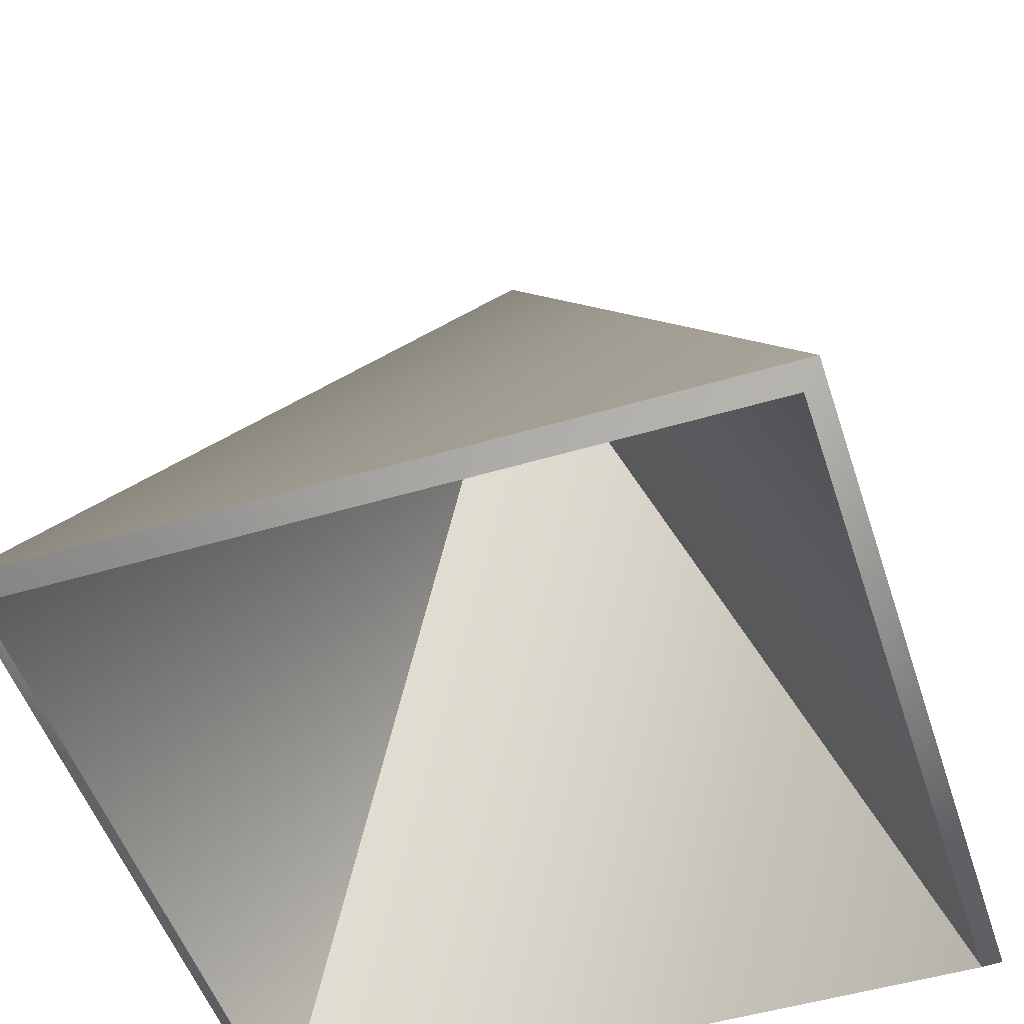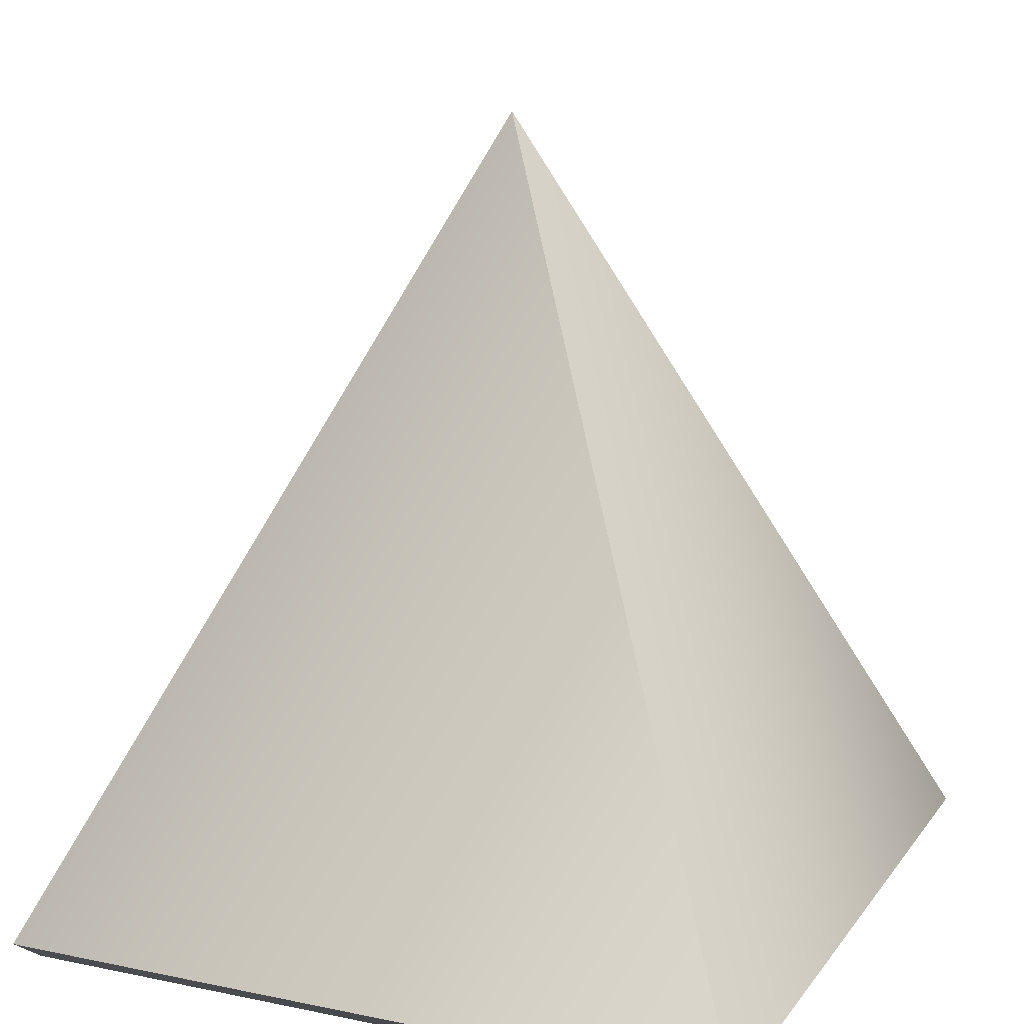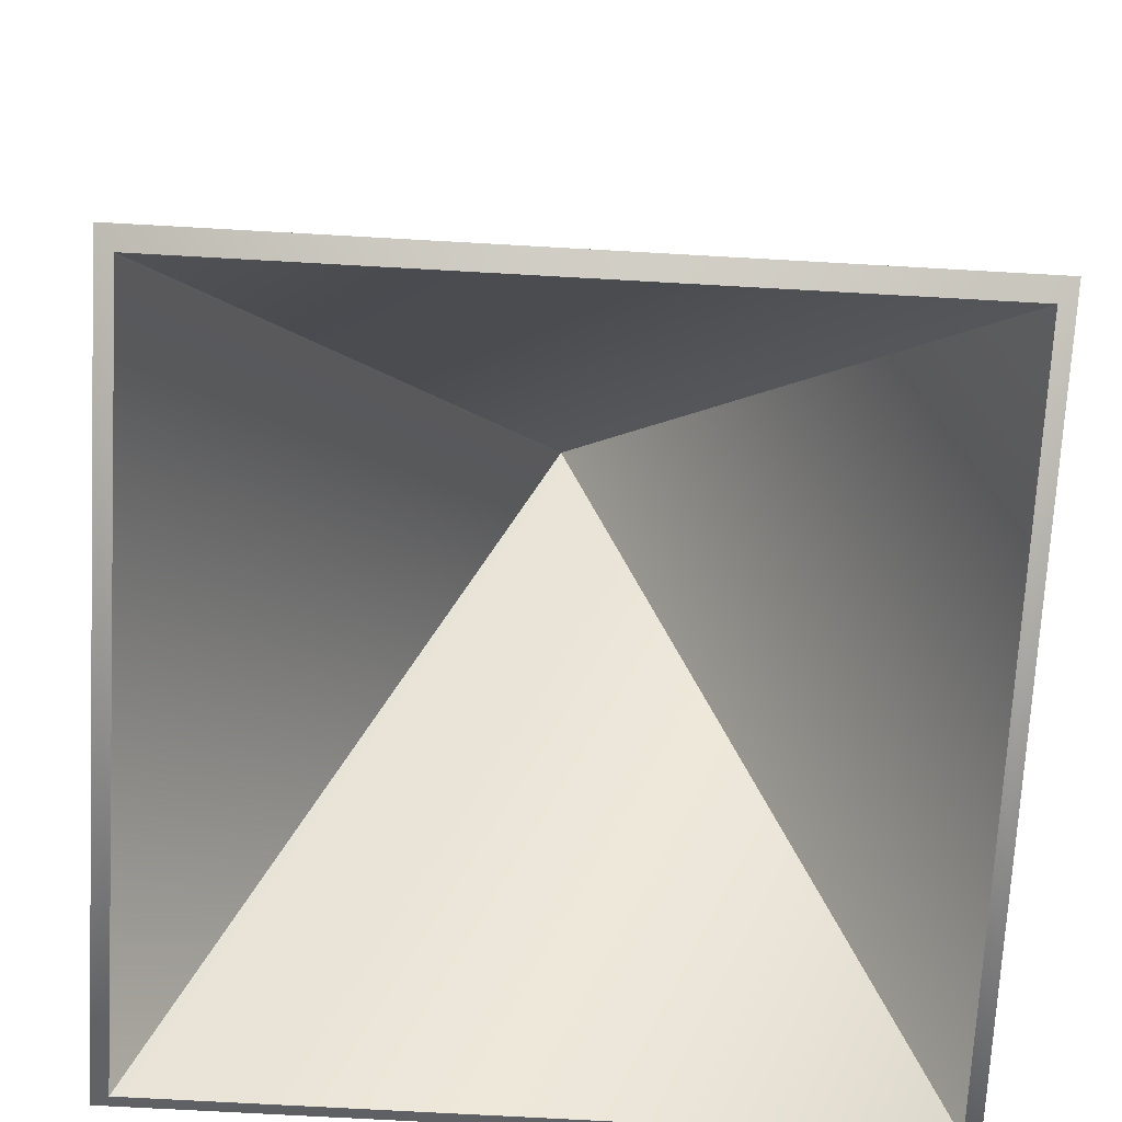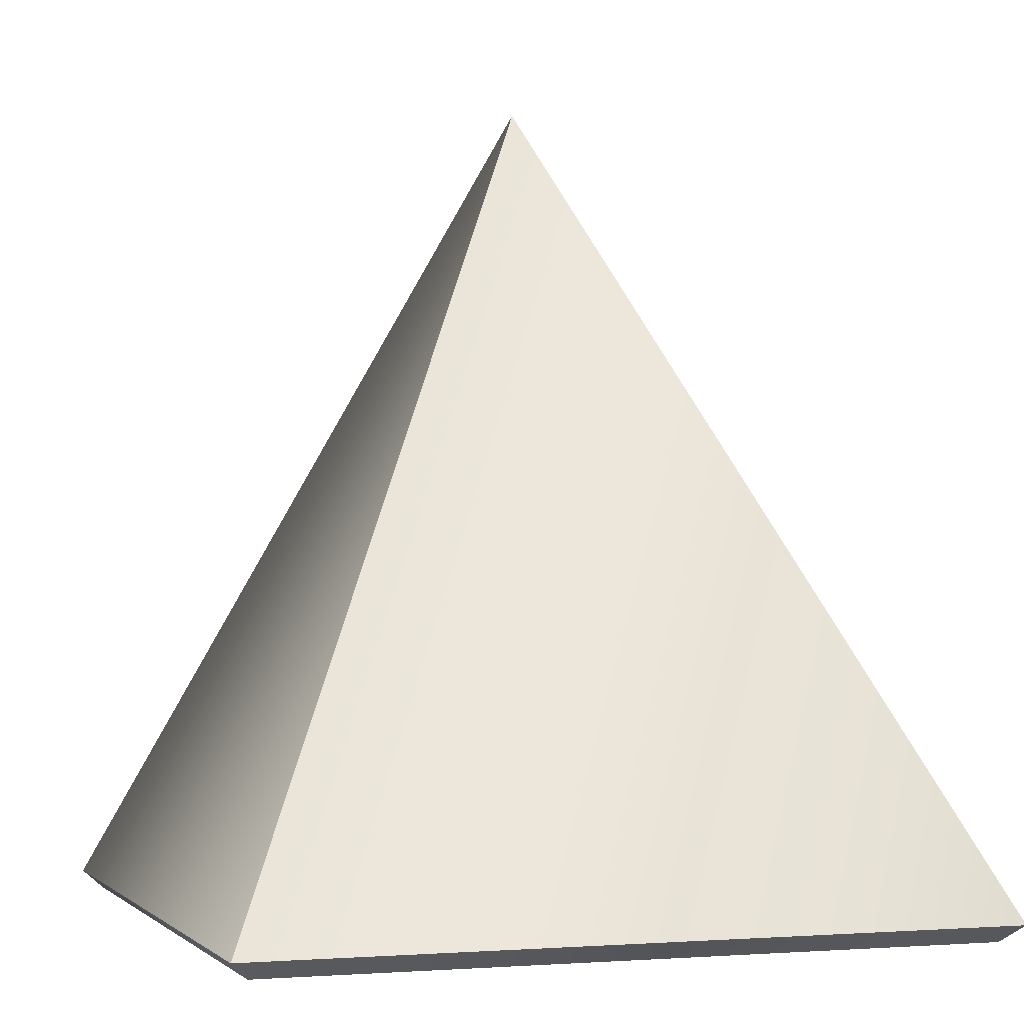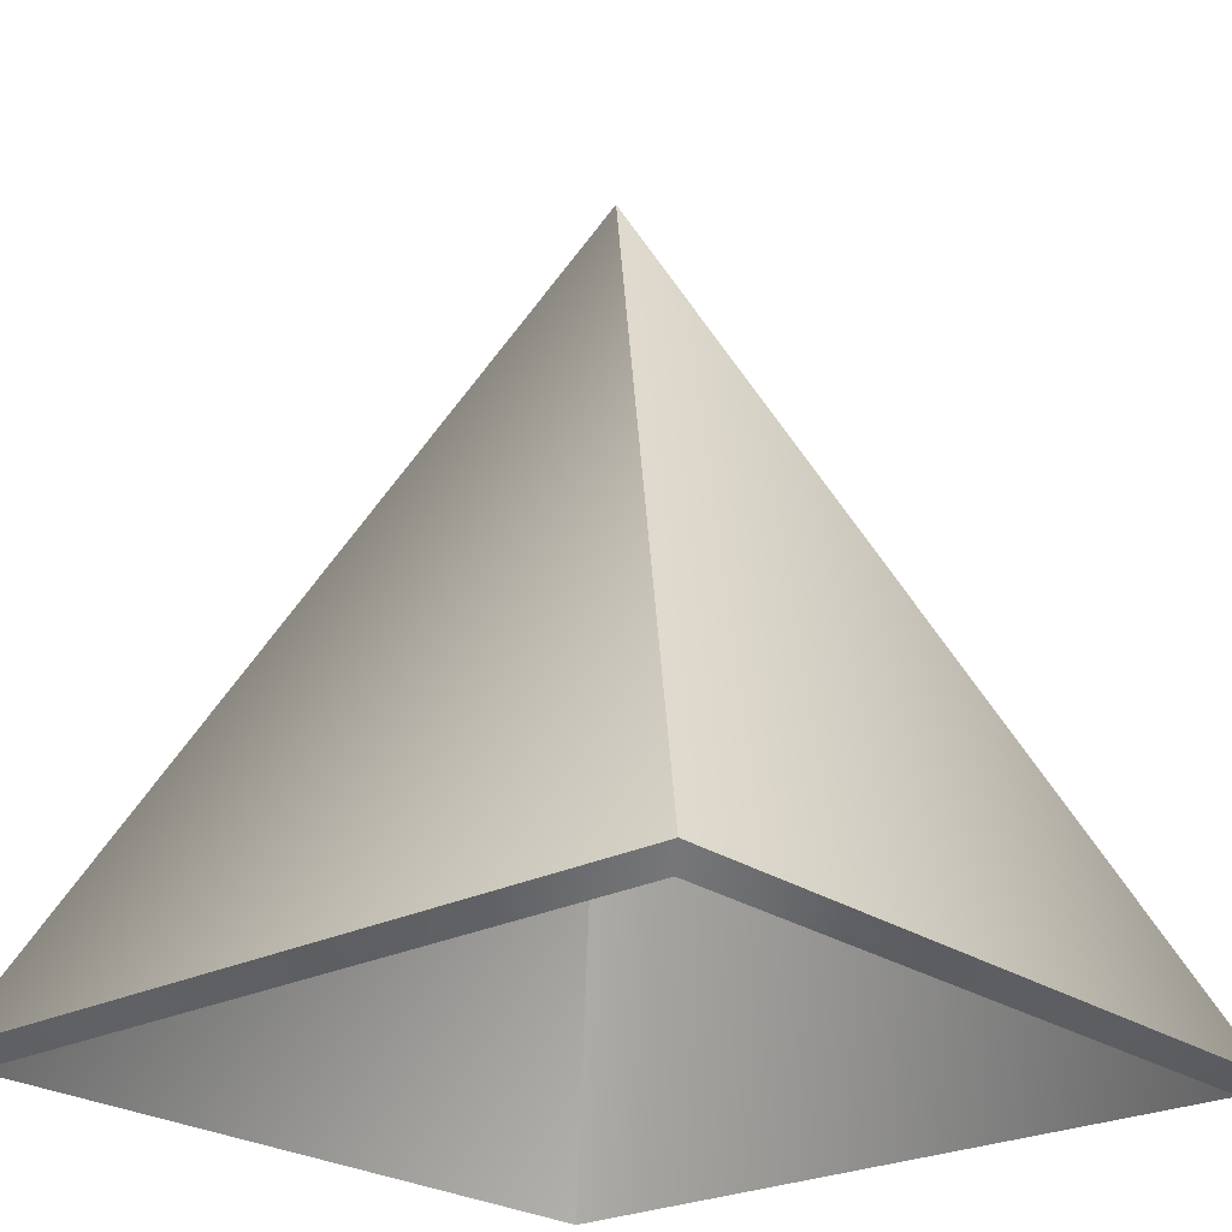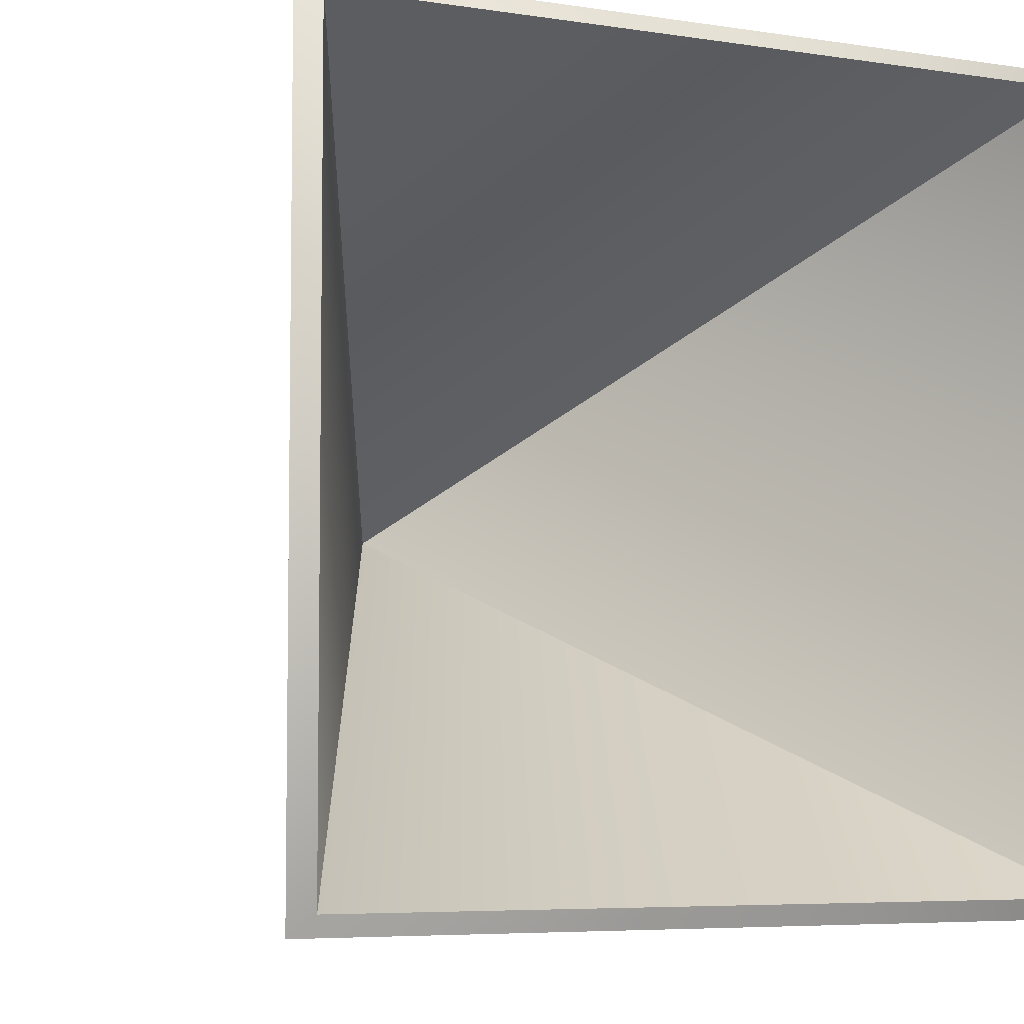
<metadata>
{"format":"obj","ext":"obj","renderer":"f3d","projection":"perspective","resolution":1024,"background":"white","views":[{"elev":-51.2,"azim":17.9,"up":"+Y"},{"elev":15.2,"azim":23.6,"up":"+Y"},{"elev":-72.1,"azim":86.8,"up":"+Y"},{"elev":-1.9,"azim":71.1,"up":"+Y"},{"elev":-24.0,"azim":-139.3,"up":"+Y"},{"elev":-5.8,"azim":-25.5,"up":"+Z"}]}
</metadata>
<code>
g default
v 0 1.737 0
v -0.7919 0 0.7919
v 0.7919 0 -0.7919
v -0.7919 0 -0.7919
v 0.7919 0 0.7919
v -0.8335 0.03792 0.8335
v 0 1.811 0
v 0.8335 0.03792 0.8335
v -0.8335 0.03792 -0.8335
v 0.8335 0.03792 -0.8335
g ARC_Slope
f 6 7 9
f 7 8 10
f 9 7 10
f 7 6 8
f 1 2 4
f 5 1 3
f 1 4 3
f 2 1 5
f 4 2 6 9
f 10 8 5 3
f 3 4 9 10
f 8 6 2 5

</code>
